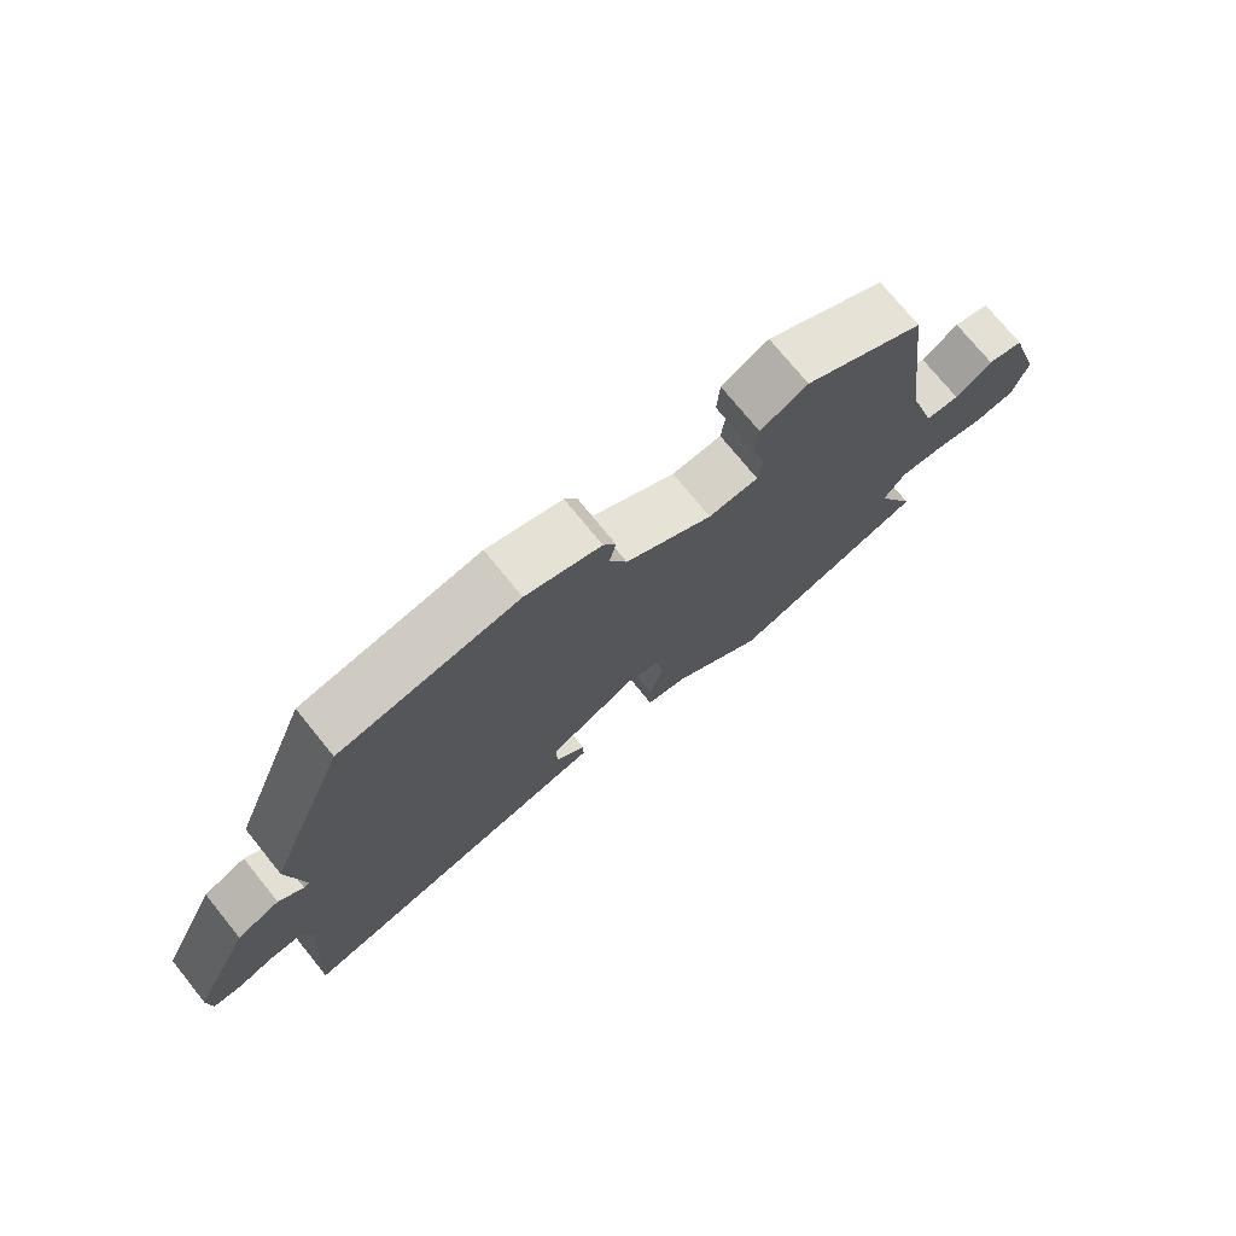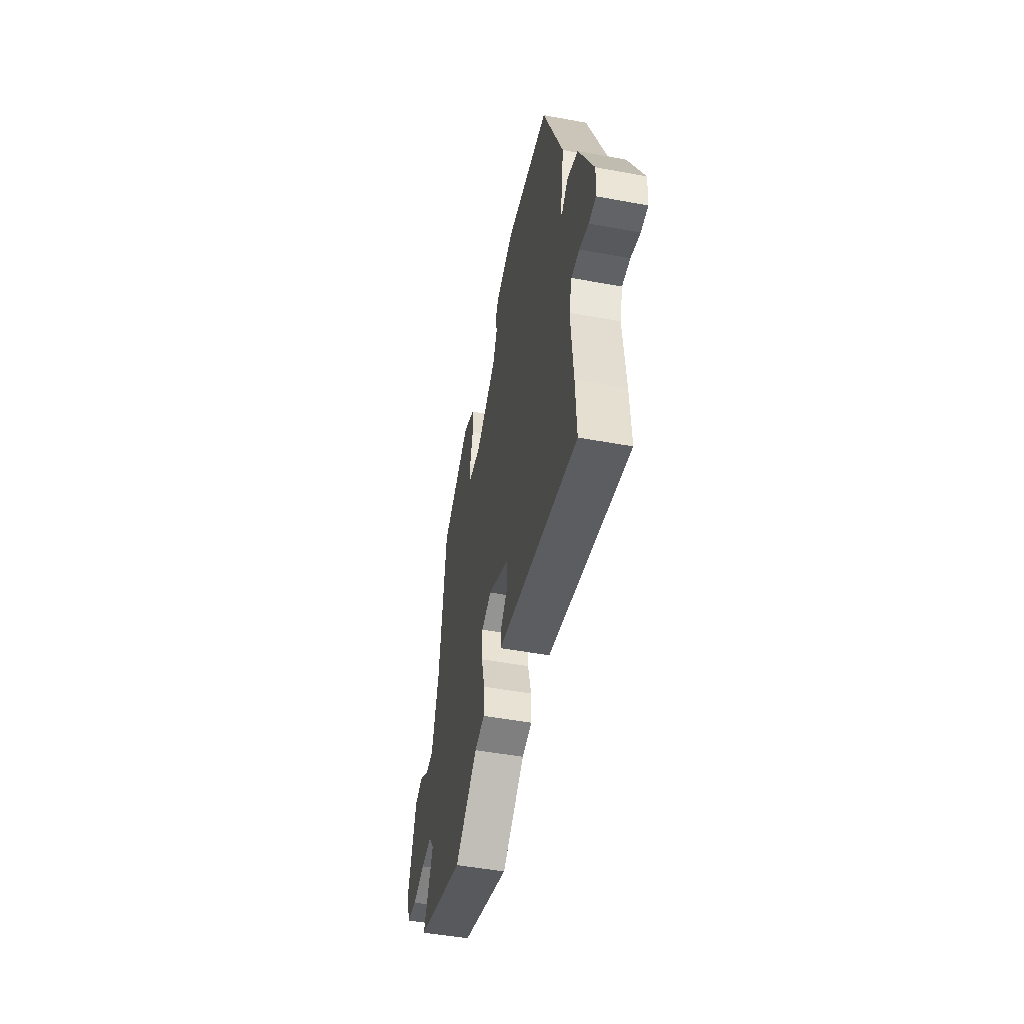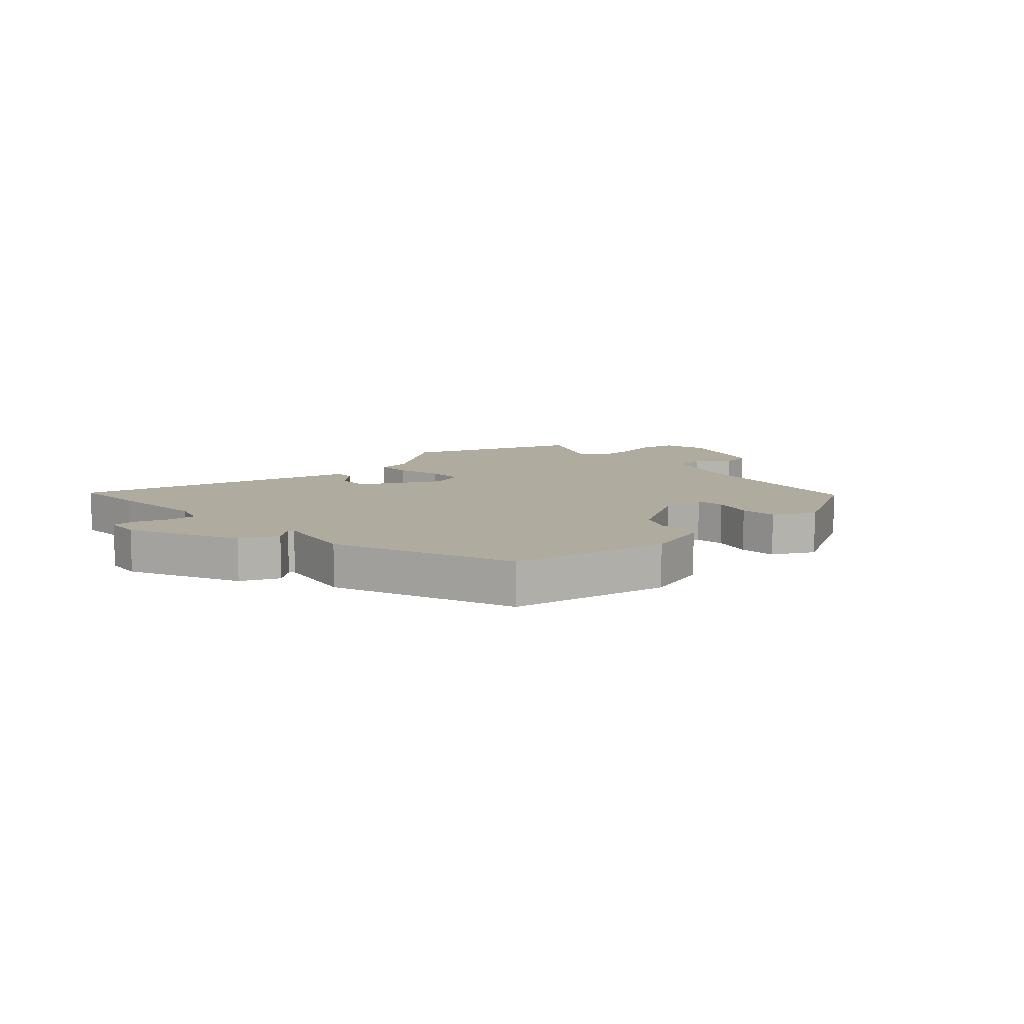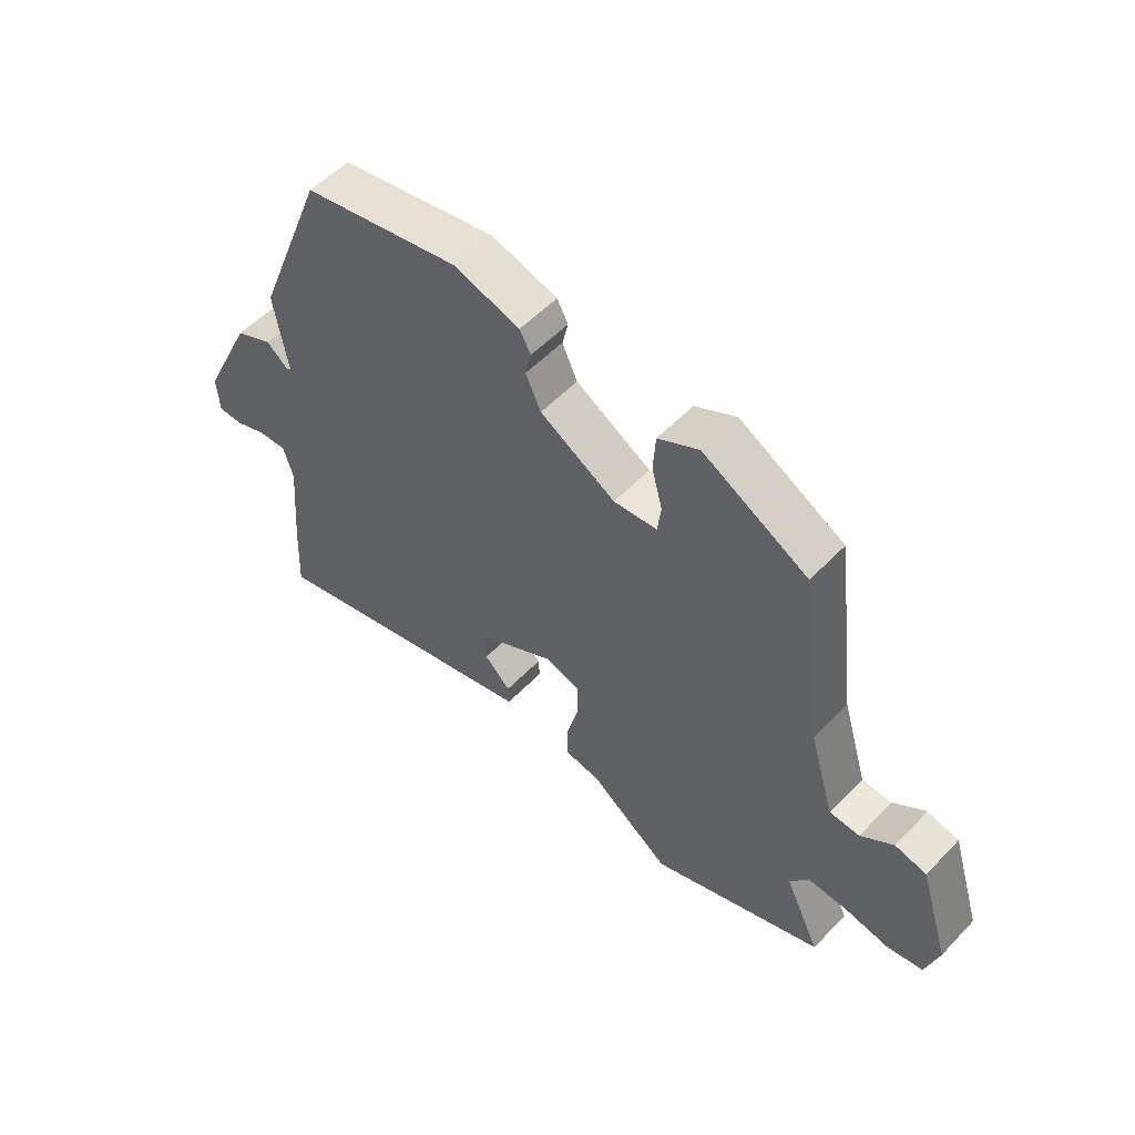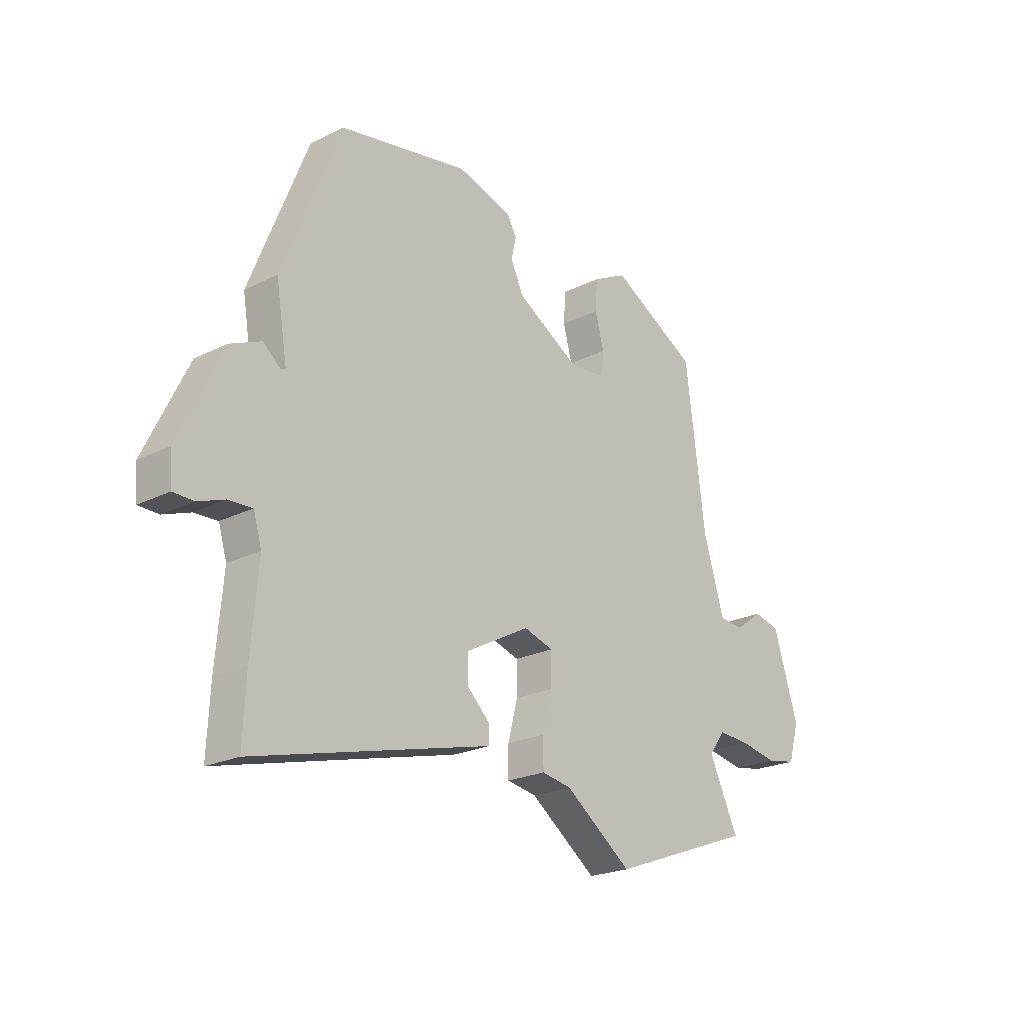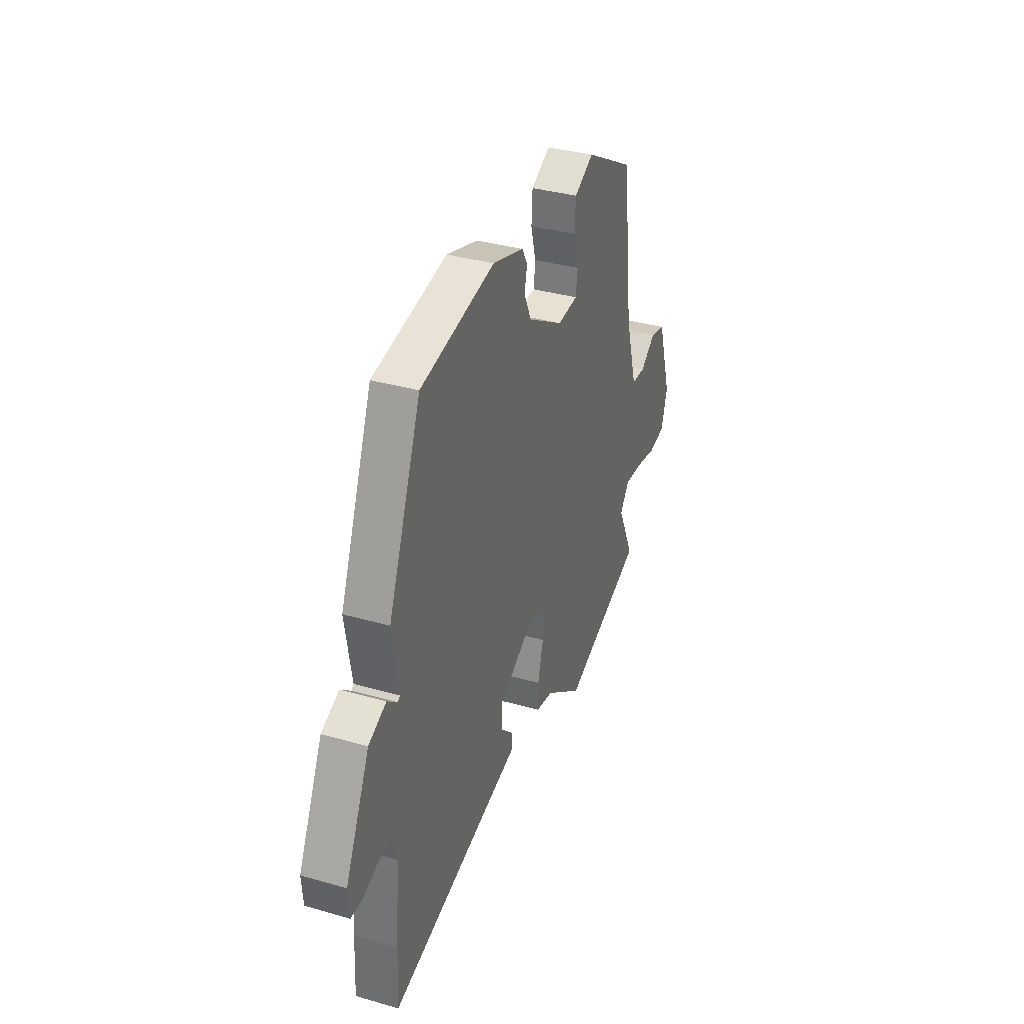
<metadata>
{"format":"obj","ext":"obj","renderer":"f3d","projection":"perspective","resolution":1024,"background":"white","views":[{"elev":74.0,"azim":-39.0,"up":"+Z"},{"elev":-49.5,"azim":-101.5,"up":"+Z"},{"elev":9.7,"azim":-42.0,"up":"+Y"},{"elev":54.1,"azim":42.5,"up":"+Z"},{"elev":-22.2,"azim":-49.0,"up":"+Z"},{"elev":35.3,"azim":-69.2,"up":"+Z"}]}
</metadata>
<code>
v 0.502 0.07 0.374
v 0.542 0.07 0.058
v 0.585 0.07 -0.086
v 0.636 0.07 -0.089
v 0.691 0.07 -0.049
v 0.745 0.07 -0.062
v 0.796 0.07 -0.225
v 0.774 0.07 -0.3
v 0.713 0.07 -0.311
v 0.637 0.07 -0.296
v 0.571 0.07 -0.292
v 0.538 0.07 -0.337
v 0.598 0.07 -0.464
v 0.303 0.07 -0.572
v 0.166 0.07 -0.47
v 0.105 0.07 -0.459
v 0.105 0.07 -0.4
v 0.125 0.07 -0.323
v 0.125 0.07 -0.259
v 0.065 0.07 -0.24
v -0.066 0.07 -0.31
v -0.065 0.07 -0.365
v -0.02 0.07 -0.409
v -0.019 0.07 -0.445
v -0.149 0.07 -0.477
v -0.503 0.07 -0.565
v -0.497 0.07 -0.44
v -0.483 0.07 -0.274
v -0.5 0.07 -0.217
v -0.548 0.07 -0.219
v -0.603 0.07 -0.239
v -0.645 0.07 -0.238
v -0.65 0.07 -0.175
v -0.562 0.07 0.008
v -0.498 0.07 0.036
v -0.461 0.07 0.005
v -0.453 0.07 0.011
v -0.476 0.07 0.15
v -0.357 0.07 0.45
v -0.09 0.07 0.499
v 0.023 0.07 0.464
v 0.042 0.07 0.429
v 0.032 0.07 0.386
v 0.058 0.07 0.329
v 0.187 0.07 0.252
v 0.261 0.07 0.258
v 0.267 0.07 0.307
v 0.249 0.07 0.375
v 0.253 0.07 0.438
v 0.323 0.07 0.474
v 0.502 0 0.374
v 0.542 0 0.058
v 0.585 0 -0.086
v 0.636 0 -0.089
v 0.691 0 -0.049
v 0.745 0 -0.062
v 0.796 0 -0.225
v 0.774 0 -0.3
v 0.713 0 -0.311
v 0.637 0 -0.296
v 0.571 0 -0.292
v 0.538 0 -0.337
v 0.598 0 -0.464
v 0.303 0 -0.572
v 0.166 0 -0.47
v 0.105 0 -0.459
v 0.105 0 -0.4
v 0.125 0 -0.323
v 0.125 0 -0.259
v 0.065 0 -0.24
v -0.066 0 -0.31
v -0.065 0 -0.365
v -0.02 0 -0.409
v -0.019 0 -0.445
v -0.149 0 -0.477
v -0.503 0 -0.565
v -0.497 0 -0.44
v -0.483 0 -0.274
v -0.5 0 -0.217
v -0.548 0 -0.219
v -0.603 0 -0.239
v -0.645 0 -0.238
v -0.65 0 -0.175
v -0.562 0 0.008
v -0.498 0 0.036
v -0.461 0 0.005
v -0.453 0 0.011
v -0.476 0 0.15
v -0.357 0 0.45
v -0.09 0 0.499
v 0.023 0 0.464
v 0.042 0 0.429
v 0.032 0 0.386
v 0.058 0 0.329
v 0.187 0 0.252
v 0.261 0 0.258
v 0.267 0 0.307
v 0.249 0 0.375
v 0.253 0 0.438
v 0.323 0 0.474
f 47 48 49 50
f 46 47 50 1
f 40 41 42 43
f 40 43 44
f 37 38 39 40
f 37 40 44
f 36 37 44 45
f 34 35 36
f 33 34 36
f 30 31 32 33
f 29 30 33 36
f 28 29 36 45
f 25 26 27 28
f 22 23 24 25
f 21 22 25 28
f 20 21 28 45
f 15 16 17 18
f 15 18 19
f 12 13 14 15
f 11 12 15 19
f 10 11 19 20
f 8 9 10
f 4 5 6 7
f 3 4 7 8
f 46 1 2
f 46 2 3
f 10 20 45 46
f 3 8 10 46
f 100 99 98 97
f 51 100 97 96
f 93 92 91 90
f 94 93 90
f 90 89 88 87
f 94 90 87
f 95 94 87 86
f 86 85 84
f 86 84 83
f 83 82 81 80
f 86 83 80 79
f 95 86 79 78
f 78 77 76 75
f 75 74 73 72
f 78 75 72 71
f 95 78 71 70
f 68 67 66 65
f 69 68 65
f 65 64 63 62
f 69 65 62 61
f 70 69 61 60
f 60 59 58
f 57 56 55 54
f 58 57 54 53
f 52 51 96
f 53 52 96
f 96 95 70 60
f 96 60 58 53
f 1 51 52 2
f 2 52 53 3
f 3 53 54 4
f 4 54 55 5
f 5 55 56 6
f 6 56 57 7
f 7 57 58 8
f 8 58 59 9
f 9 59 60 10
f 10 60 61 11
f 11 61 62 12
f 12 62 63 13
f 13 63 64 14
f 14 64 65 15
f 15 65 66 16
f 16 66 67 17
f 17 67 68 18
f 18 68 69 19
f 19 69 70 20
f 20 70 71 21
f 21 71 72 22
f 22 72 73 23
f 23 73 74 24
f 24 74 75 25
f 25 75 76 26
f 26 76 77 27
f 27 77 78 28
f 28 78 79 29
f 29 79 80 30
f 30 80 81 31
f 31 81 82 32
f 32 82 83 33
f 33 83 84 34
f 34 84 85 35
f 35 85 86 36
f 36 86 87 37
f 37 87 88 38
f 38 88 89 39
f 39 89 90 40
f 40 90 91 41
f 41 91 92 42
f 42 92 93 43
f 43 93 94 44
f 44 94 95 45
f 45 95 96 46
f 46 96 97 47
f 47 97 98 48
f 48 98 99 49
f 49 99 100 50
f 50 100 51 1

</code>
